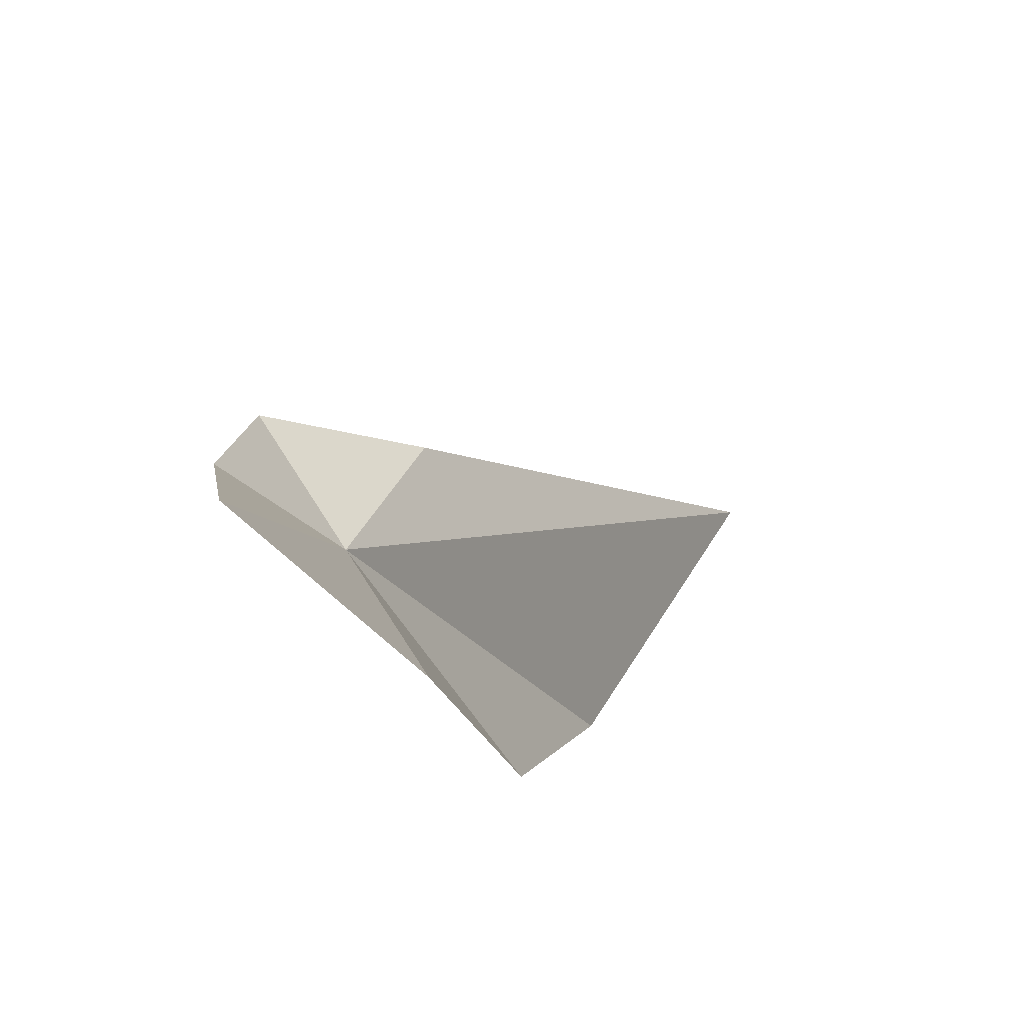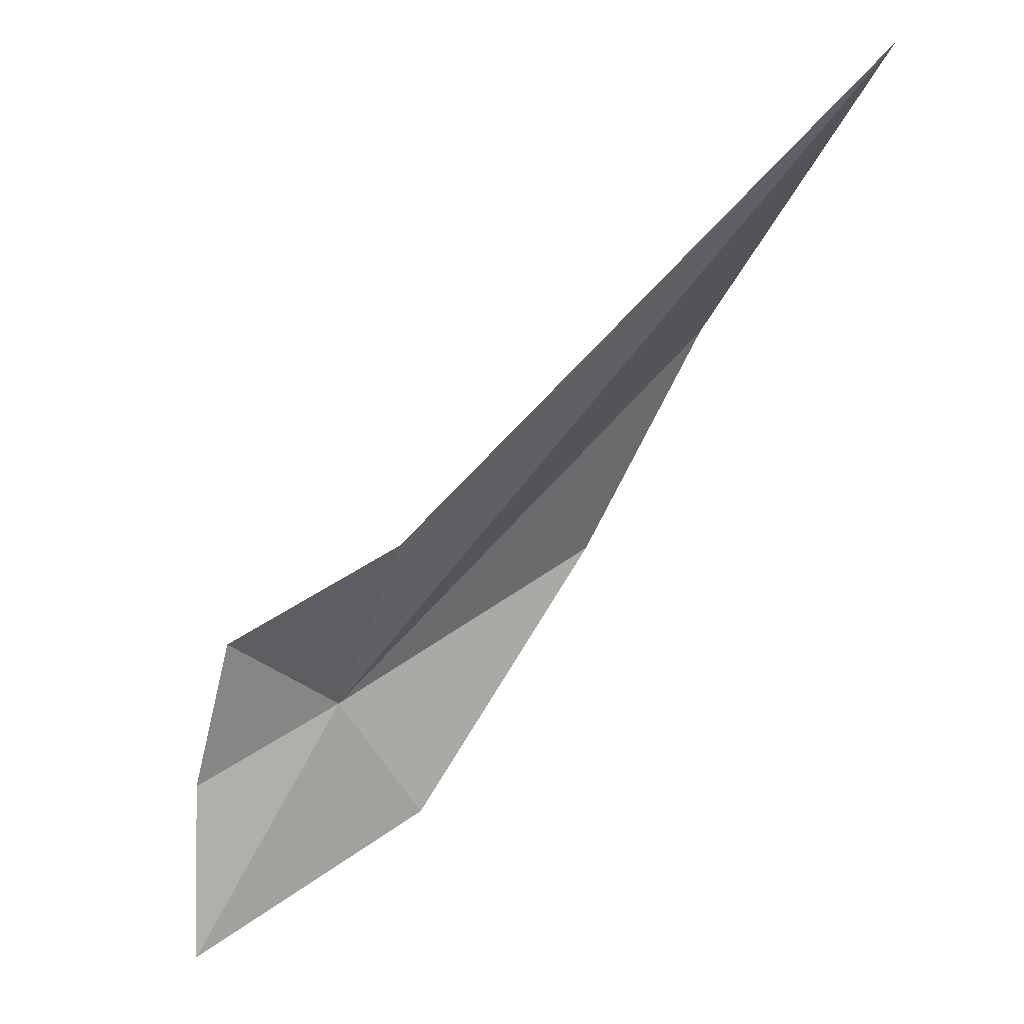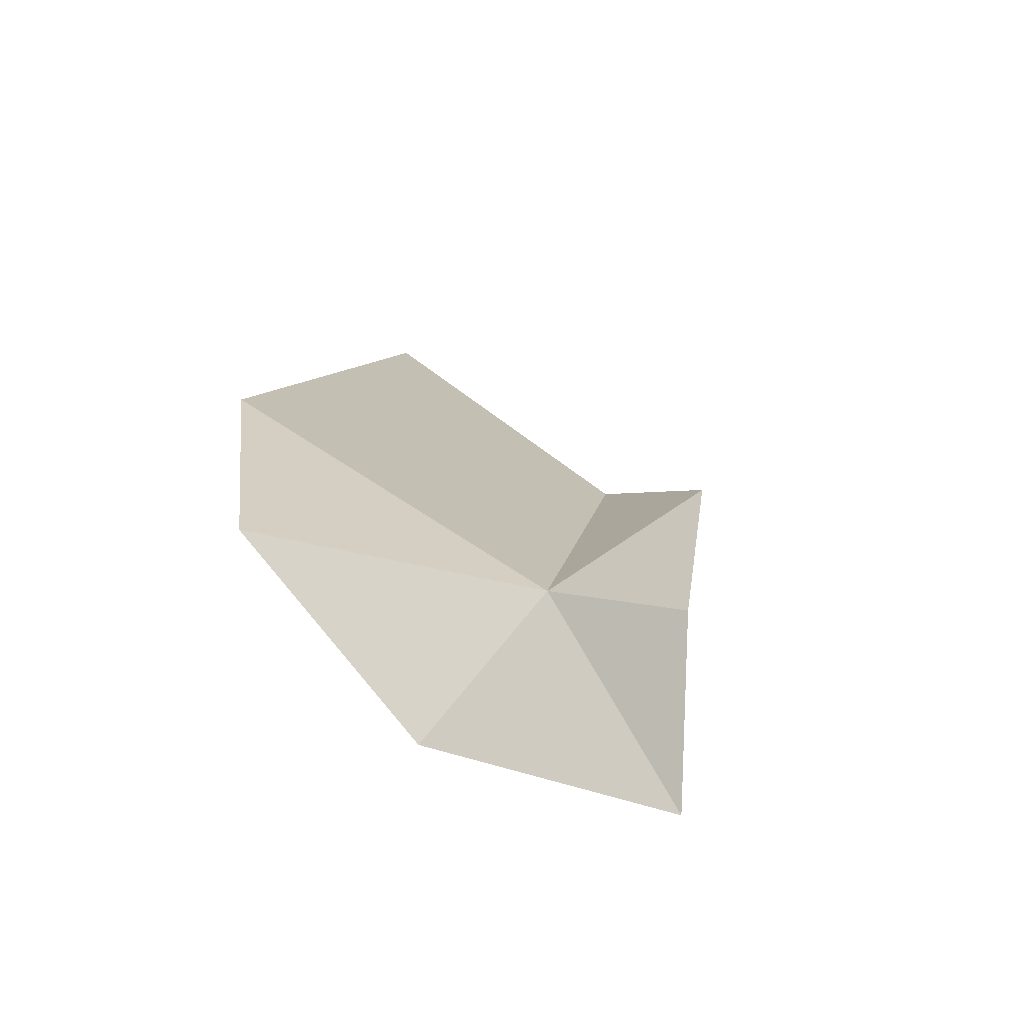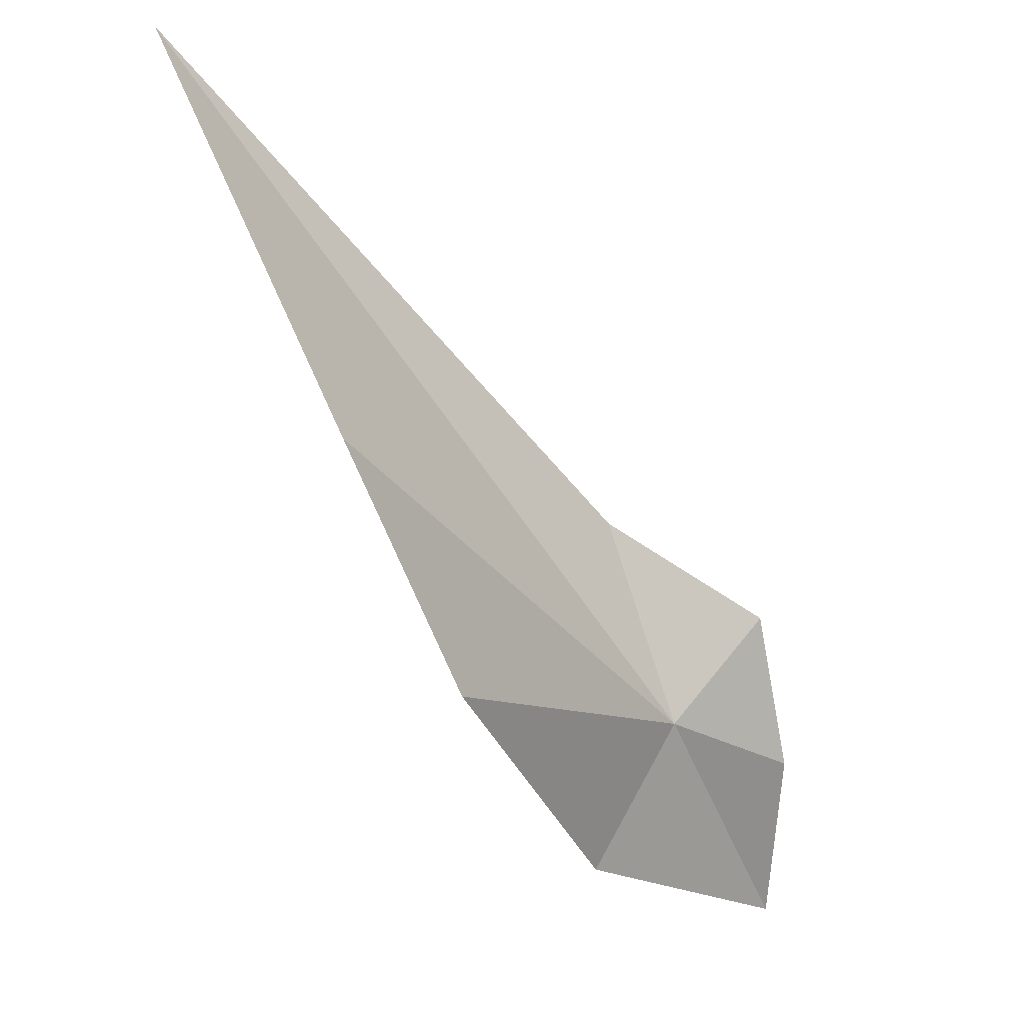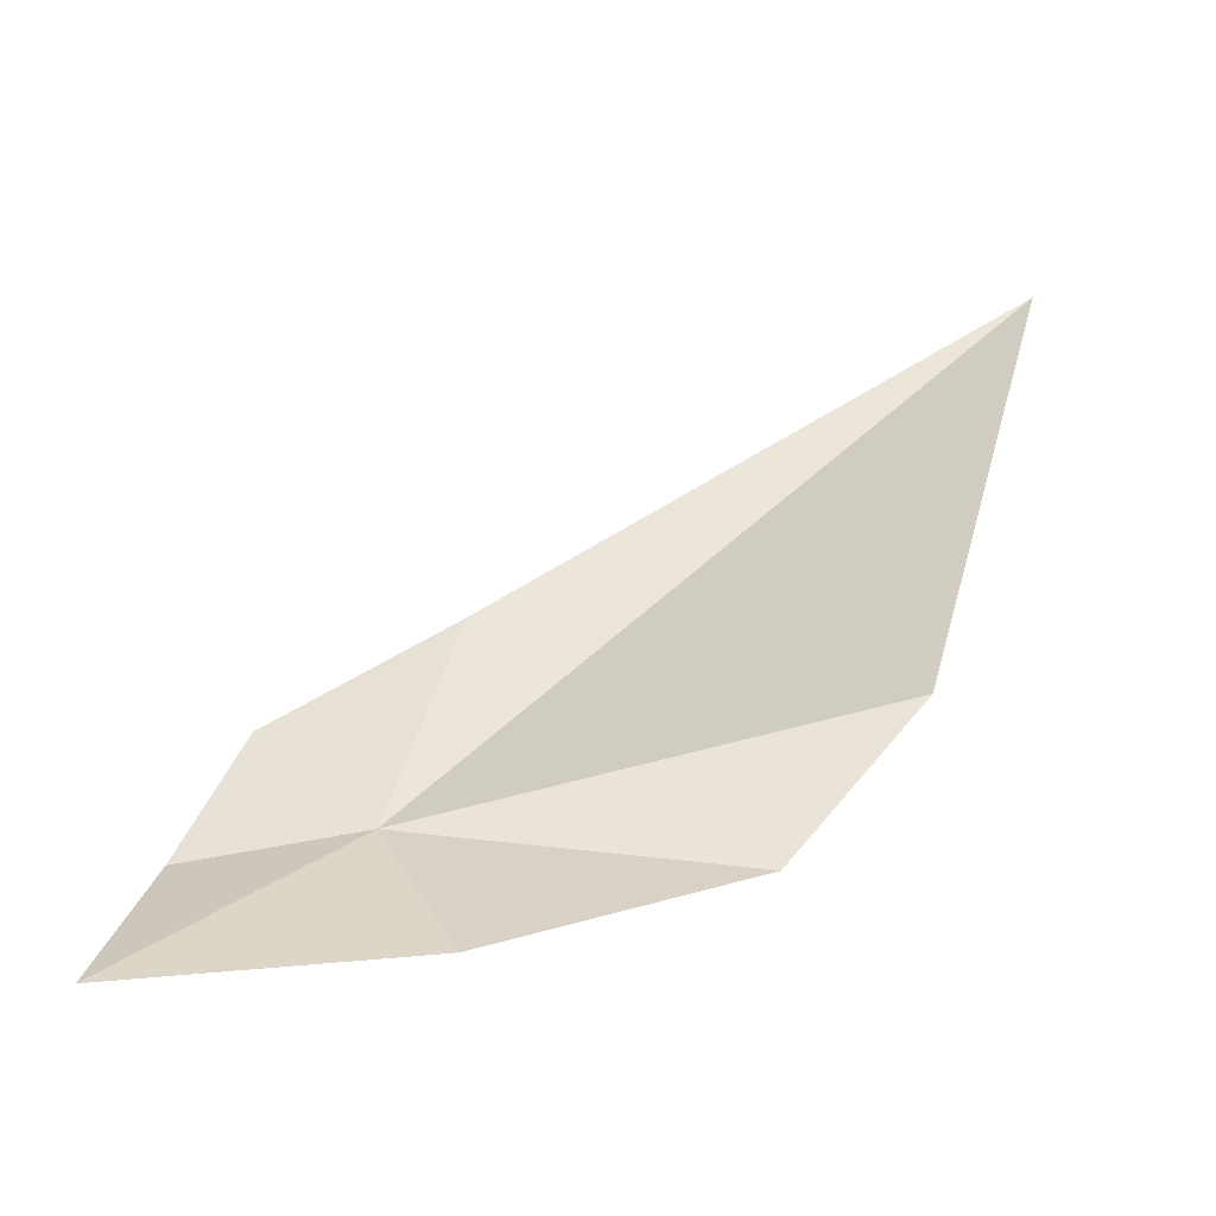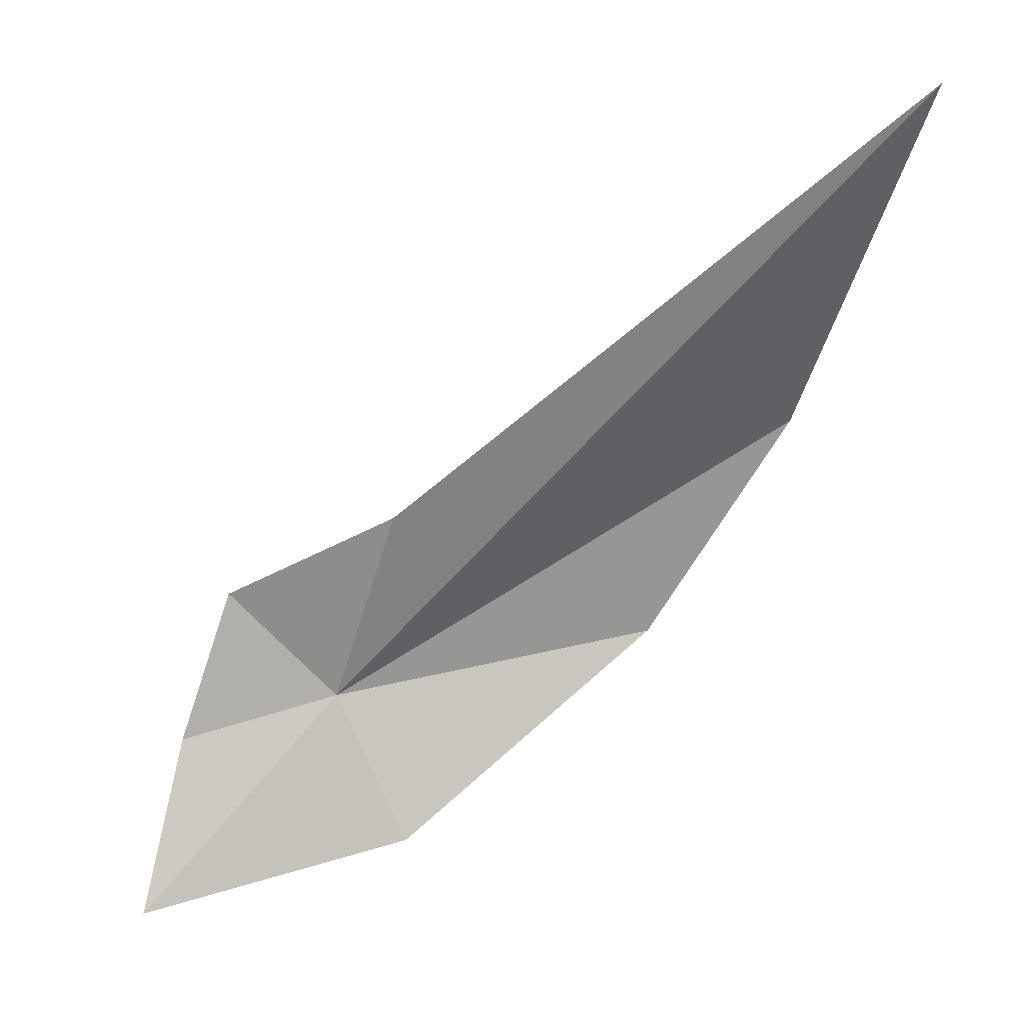
<metadata>
{"format":"obj","ext":"obj","renderer":"f3d","projection":"perspective","resolution":1024,"background":"white","views":[{"elev":-54.4,"azim":-76.3,"up":"+Z"},{"elev":36.7,"azim":-53.8,"up":"+Z"},{"elev":38.3,"azim":-152.7,"up":"+Y"},{"elev":-3.3,"azim":114.7,"up":"+Z"},{"elev":-43.1,"azim":-30.5,"up":"+Z"},{"elev":19.4,"azim":-29.6,"up":"+Z"}]}
</metadata>
<code>
v 5.352 32.71 8.297
v 5.128 32.82 8.226
v 5.02 32.75 7.973
v 5.418 32.61 8.069
v 5.864 32.59 8.35
v 6.088 32.52 8.699
v 5.214 32.81 8.466
v 5.418 32.63 8.614
v 6.127 32.24 9.28
f 1 3 2
f 1 4 3
f 1 6 5
f 1 2 7
f 1 7 8
f 1 8 9
f 1 5 4
f 1 9 6

</code>
